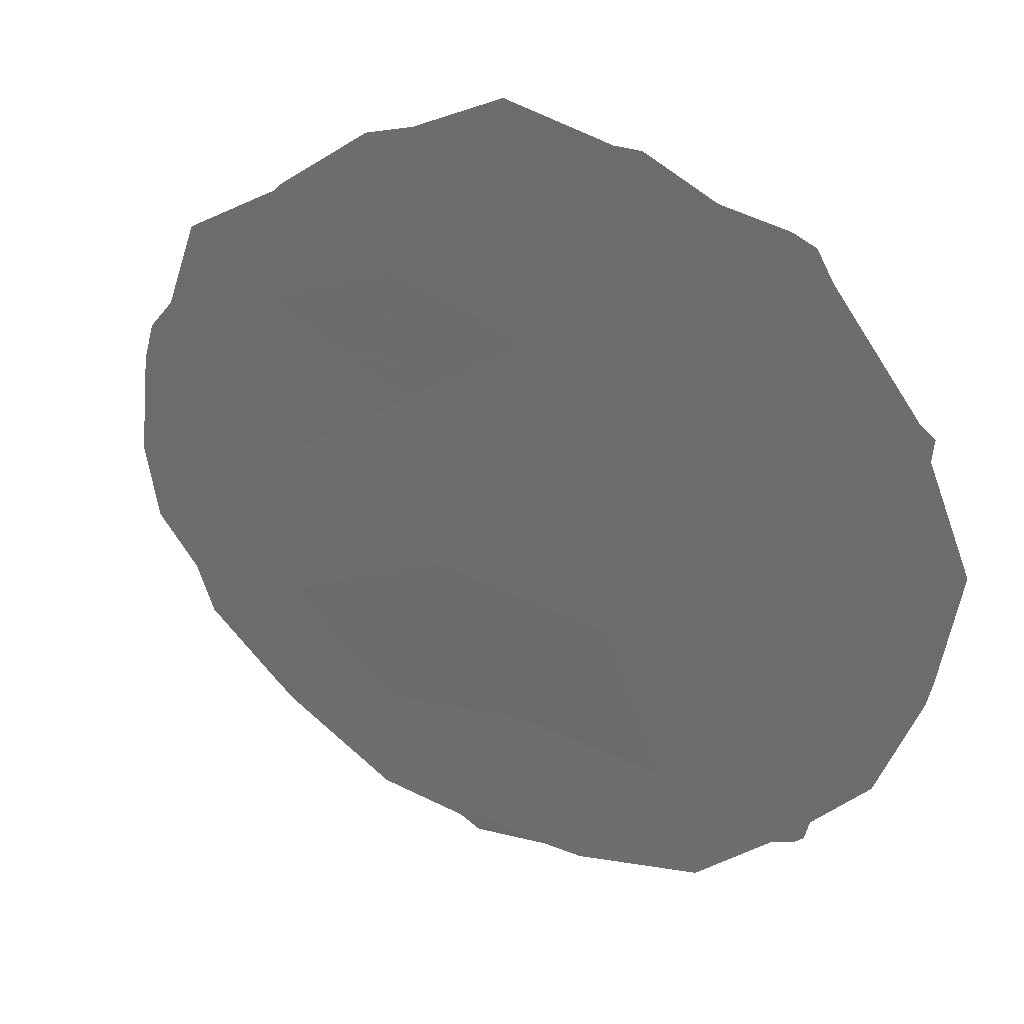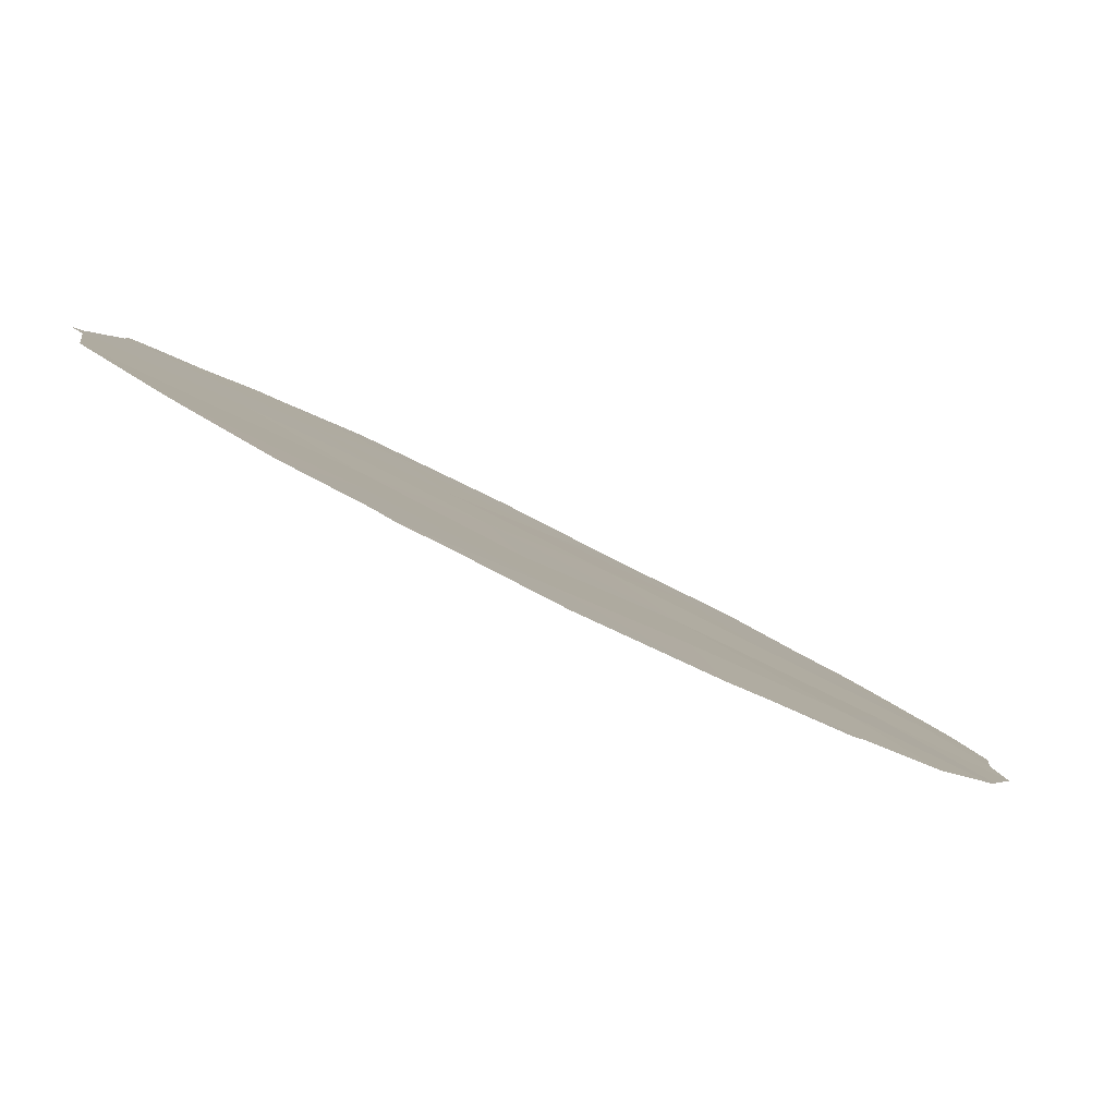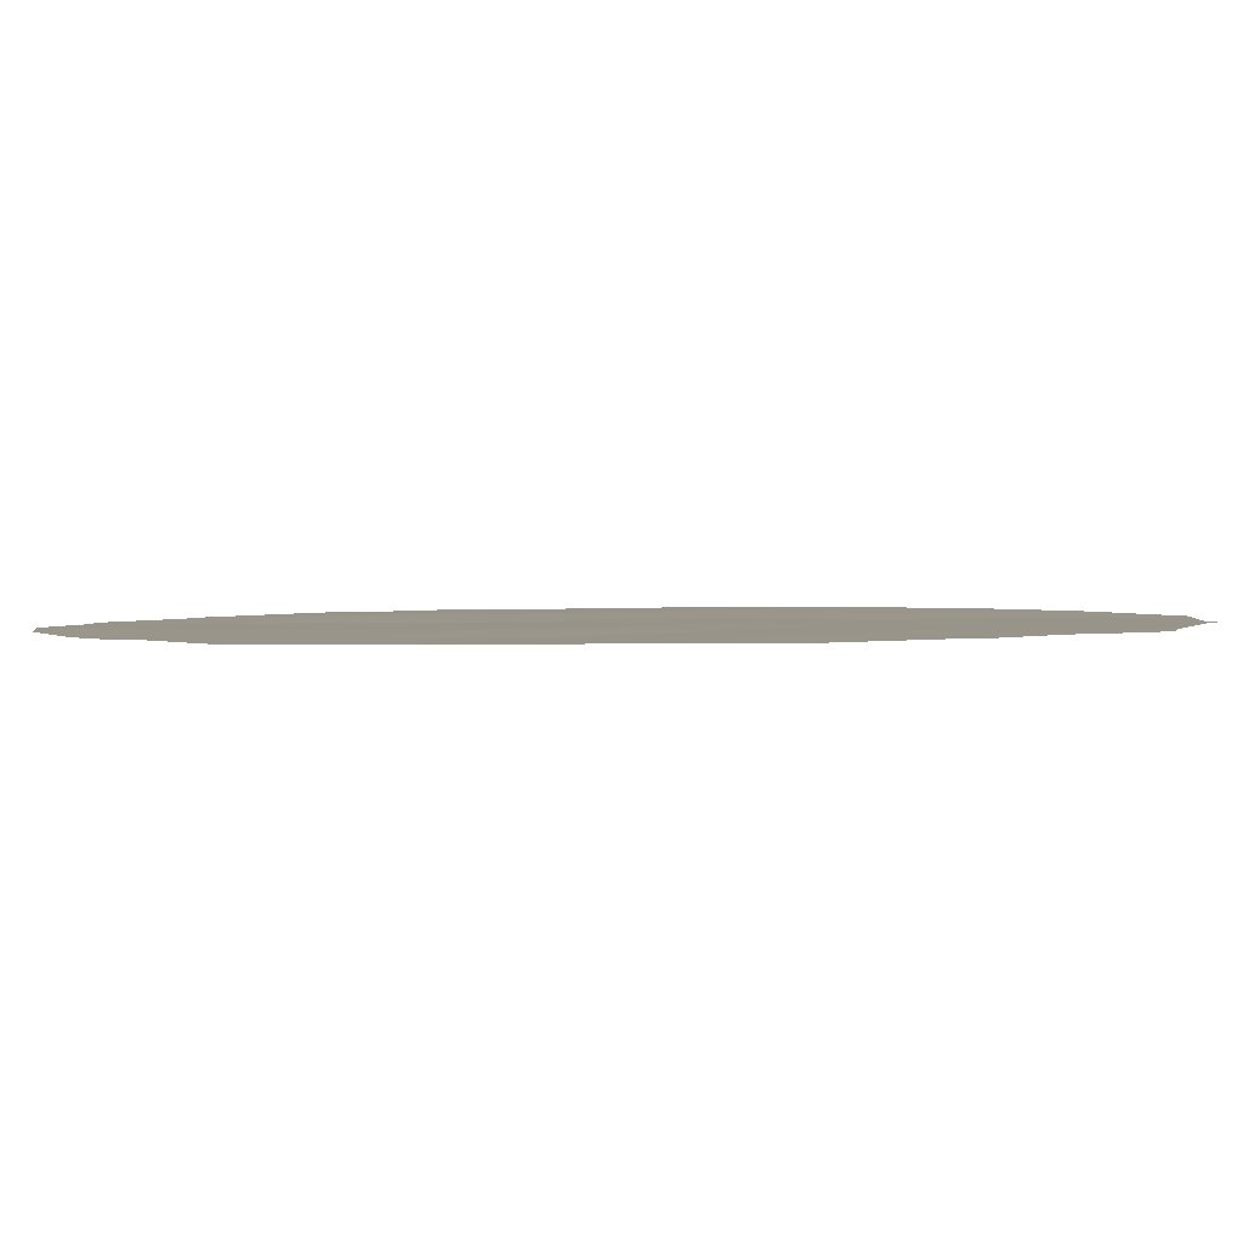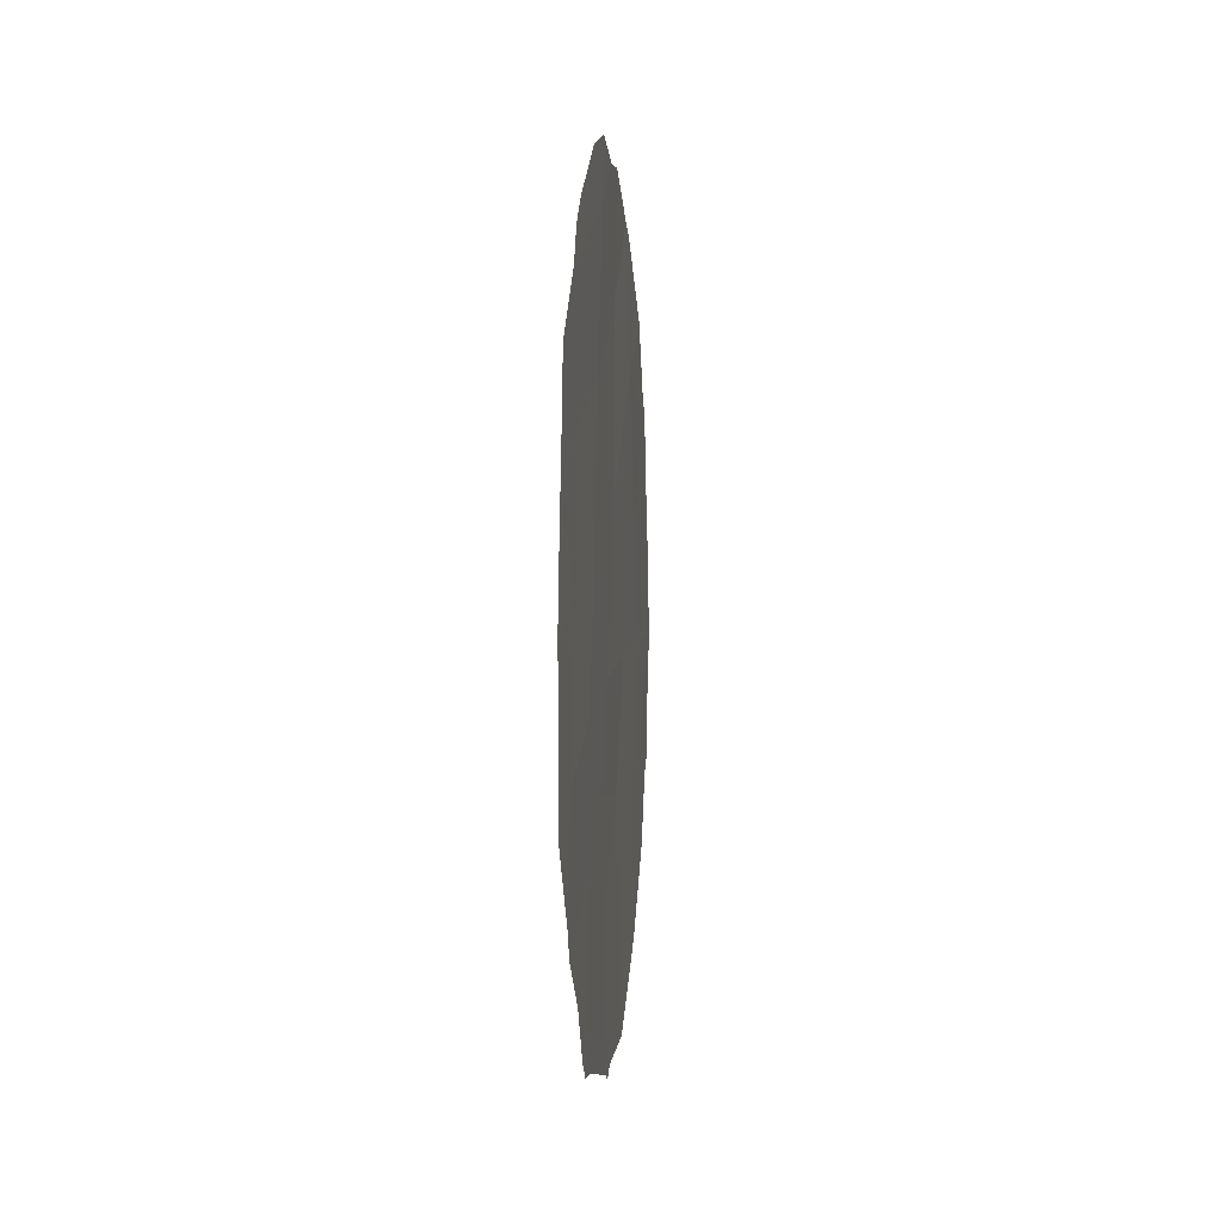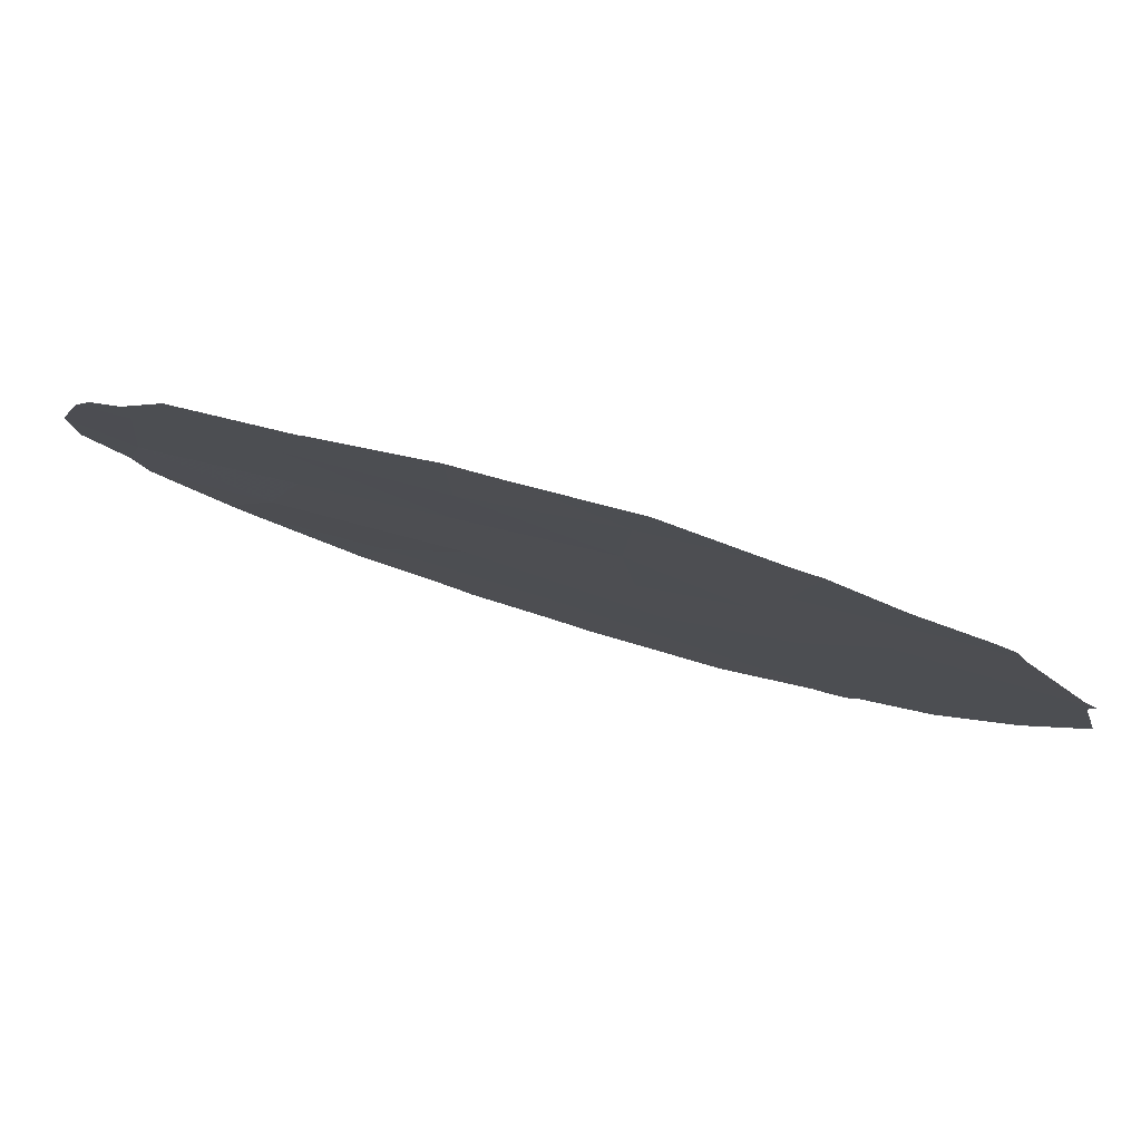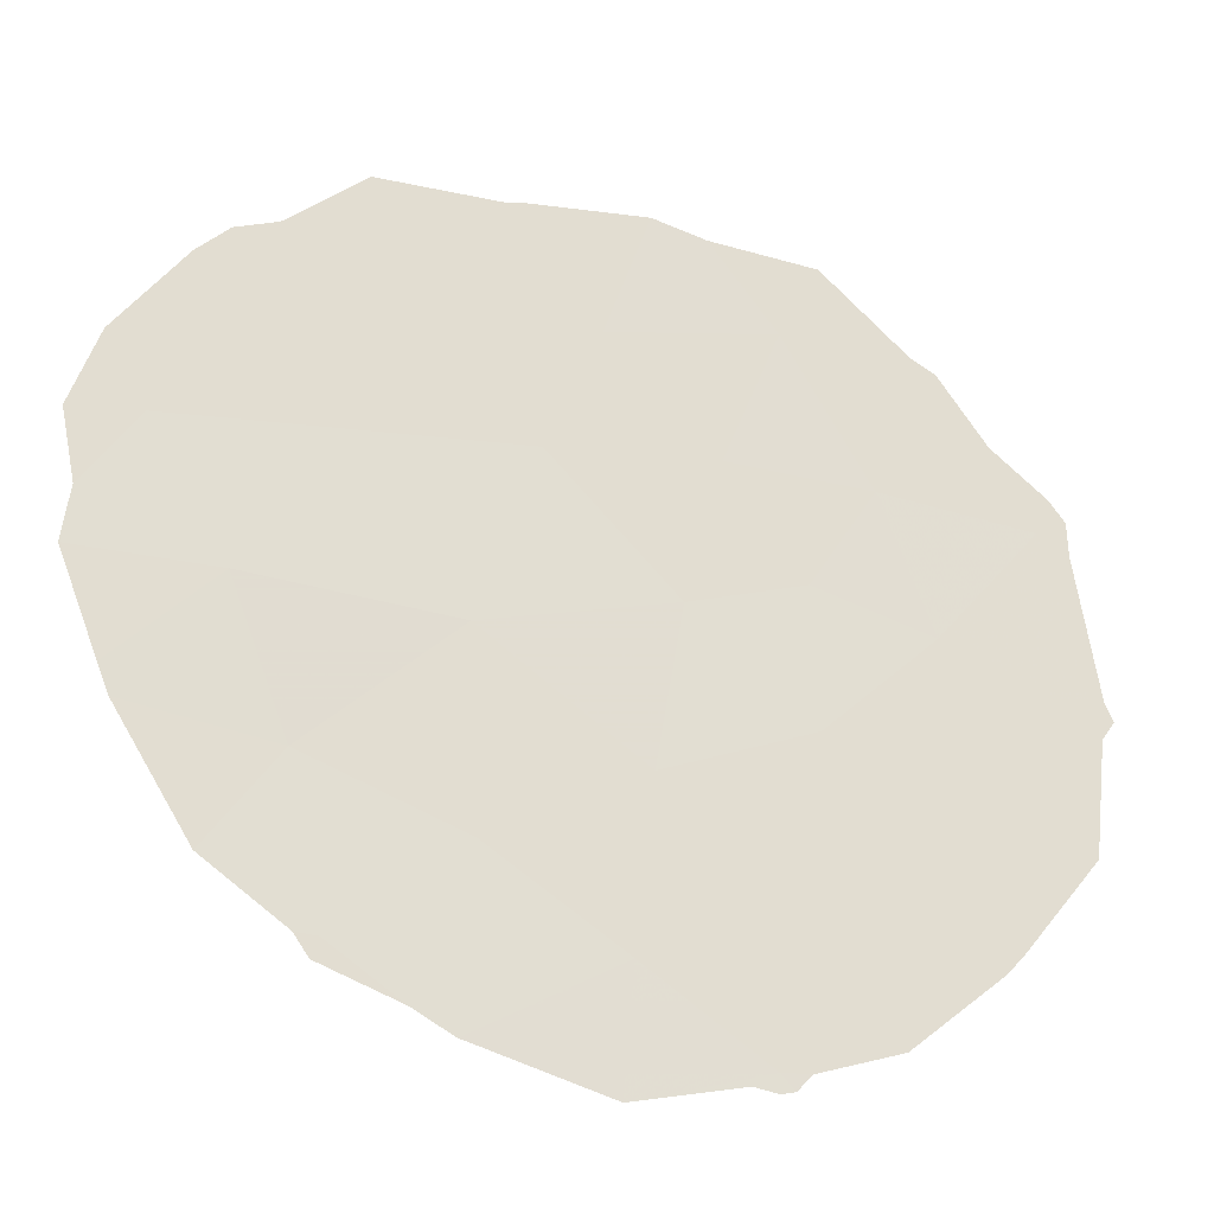
<metadata>
{"format":"obj","ext":"obj","renderer":"f3d","projection":"perspective","resolution":1024,"background":"white","views":[{"elev":-0.6,"azim":126.4,"up":"+Y"},{"elev":-55.0,"azim":-119.0,"up":"+Y"},{"elev":64.9,"azim":90.2,"up":"+Y"},{"elev":9.2,"azim":159.2,"up":"+Z"},{"elev":53.8,"azim":109.8,"up":"+Y"},{"elev":-55.9,"azim":66.8,"up":"+Y"}]}
</metadata>
<code>
v -83.33 85.62 14.24
v -84.11 84.11 12.63
v -85.52 81.47 10.22
v -85.84 80.87 8.515
v -85.18 82.08 12.06
v -84.57 83.28 10.39
v -84.26 83.77 15.15
v -83.37 85.7 7.512
v -84.08 84.27 8.677
v -82.64 86.91 15.76
v -82.57 87.3 6.504
v -85.85 80.72 13.35
v -84.97 82.55 8.329
v -82.8 86.75 10.32
v -83.65 85.09 10.43
v -82.4 87.43 13.88
v -83.62 85.02 16.4
v -84.24 84.02 6.755
v -85.04 82.33 14.11
v -82.66 87.07 8.5
v -82.3 87.66 11.95
v -83.5 85.5 5.553
v -81.95 88.44 9.945
v -83.08 86.17 12.31
v -83.32 85.76 9.083
v -83.41 85.68 5.438
v -83.49 85.5 5.295
v -86.12 80.23 11.81
v -86.04 80.37 12.34
v -85.64 81.1 14.73
v -85.87 80.68 13.62
v -85.56 81.44 7.185
v -85.8 80.95 8.161
v -86.19 80.14 10.06
v -86.12 80.23 11.74
v -83.73 84.78 17.2
v -83.26 85.69 17.05
v -84.27 83.99 5.298
v -84.89 82.77 6.023
v -84.91 82.48 16.12
v -84.41 83.45 16.82
v -82.34 87.73 6.418
v -82.16 88.08 7.227
v -82.47 87.23 16.12
v -82.34 87.49 15.65
v -85.97 80.5 13.39
v -81.9 88.38 14.86
v -81.75 88.7 13.32
v -85.06 82.21 15.92
v -82.44 87.55 6.162
v -81.46 89.39 9.627
v -81.79 88.78 8.355
v -81.84 88.69 8.004
v -82.68 86.83 16.44
v -85.95 80.66 8.781
v -85.94 80.67 8.479
v -84.1 84.06 16.86
v -83.61 85.27 5.412
v -85.02 82.52 6.198
v -82.64 87.17 6.068
v -85.91 80.74 8.313
v -81.72 88.75 13.21
v -81.53 89.21 11.69
v -81.54 89.21 10.99
f 13 3 4
f 6 3 13
f 22 27 26
f 18 8 9
f 5 12 29
f 5 29 28
f 5 19 12
f 12 19 30
f 12 30 31
f 2 7 19
f 13 4 33
f 13 33 32
f 3 35 34
f 17 37 36
f 17 1 10
f 22 8 18
f 18 39 38
f 3 5 28
f 3 28 35
f 2 1 7
f 7 41 40
f 11 42 43
f 9 6 13
f 6 9 15
f 10 45 44
f 2 15 24
f 12 46 29
f 16 48 47
f 19 49 30
f 2 6 15
f 11 50 42
f 23 52 51
f 20 11 43
f 20 43 53
f 10 44 54
f 2 5 6
f 5 3 6
f 17 10 54
f 17 54 37
f 17 7 1
f 11 20 8
f 4 3 34
f 4 34 55
f 4 55 56
f 17 36 57
f 22 18 38
f 22 38 58
f 18 9 13
f 18 13 59
f 18 59 39
f 13 32 59
f 7 17 57
f 7 57 41
f 5 2 19
f 15 9 25
f 10 16 47
f 10 47 45
f 11 22 26
f 11 26 60
f 23 20 53
f 23 53 52
f 20 23 14
f 15 25 14
f 4 61 33
f 22 58 27
f 4 56 61
f 15 14 24
f 21 24 14
f 2 24 1
f 19 7 40
f 19 40 49
f 1 16 10
f 21 63 62
f 16 21 62
f 16 62 48
f 21 23 64
f 21 64 63
f 23 21 14
f 11 8 22
f 1 24 16
f 24 21 16
f 23 51 64
f 20 25 8
f 25 9 8
f 25 20 14
f 12 31 46
f 11 60 50

</code>
